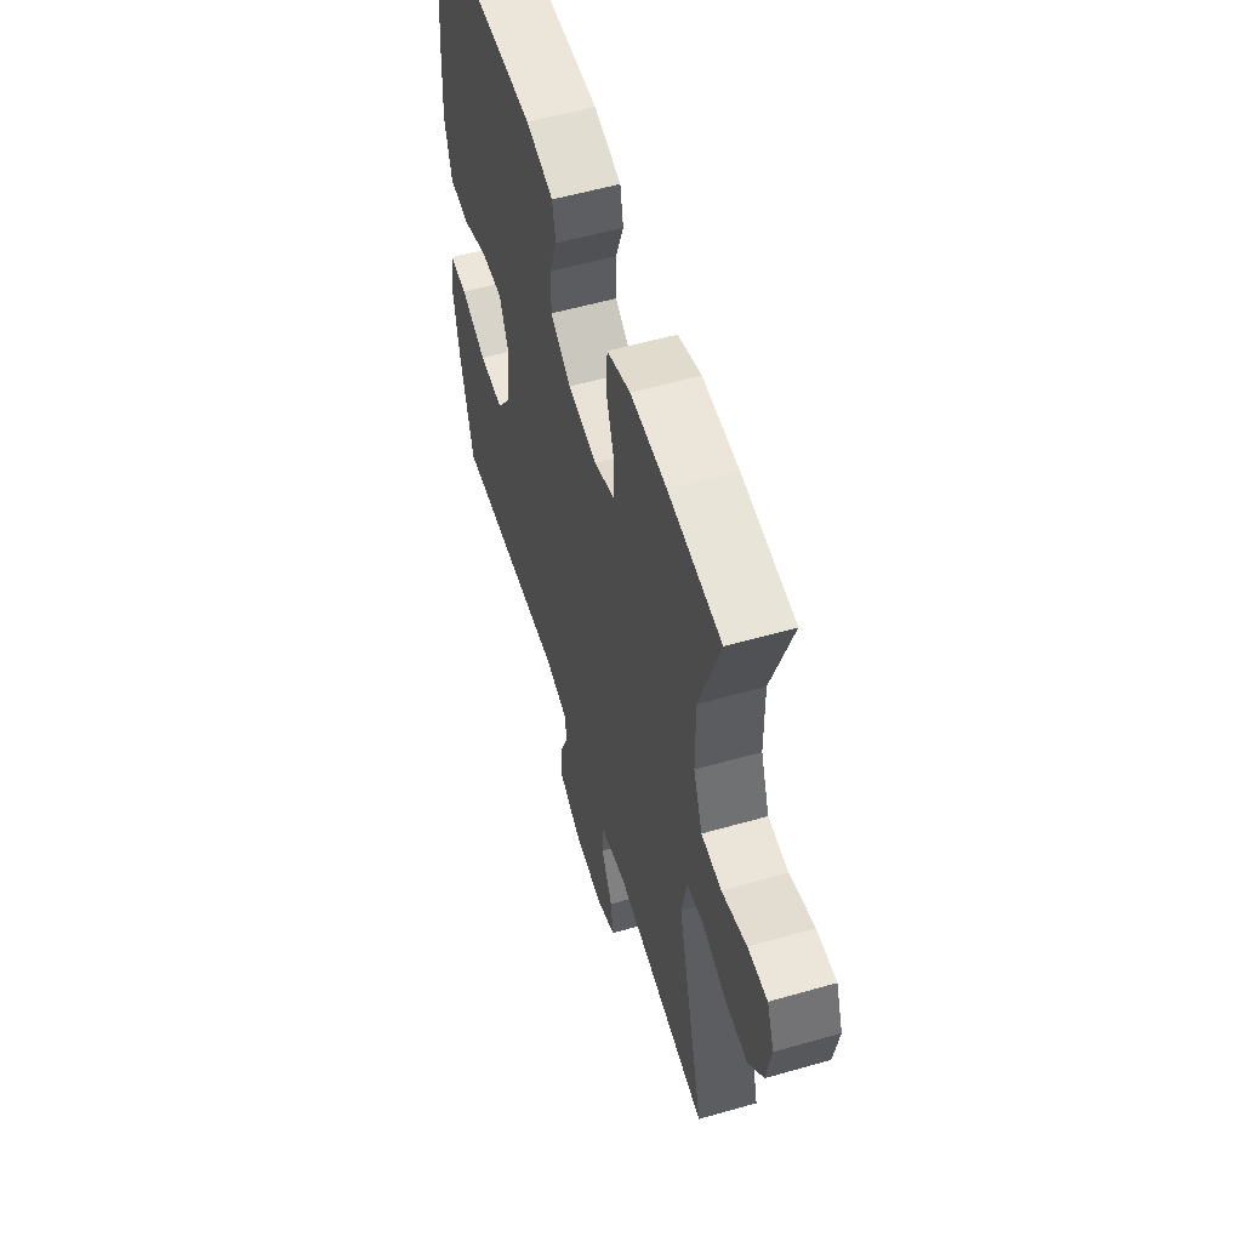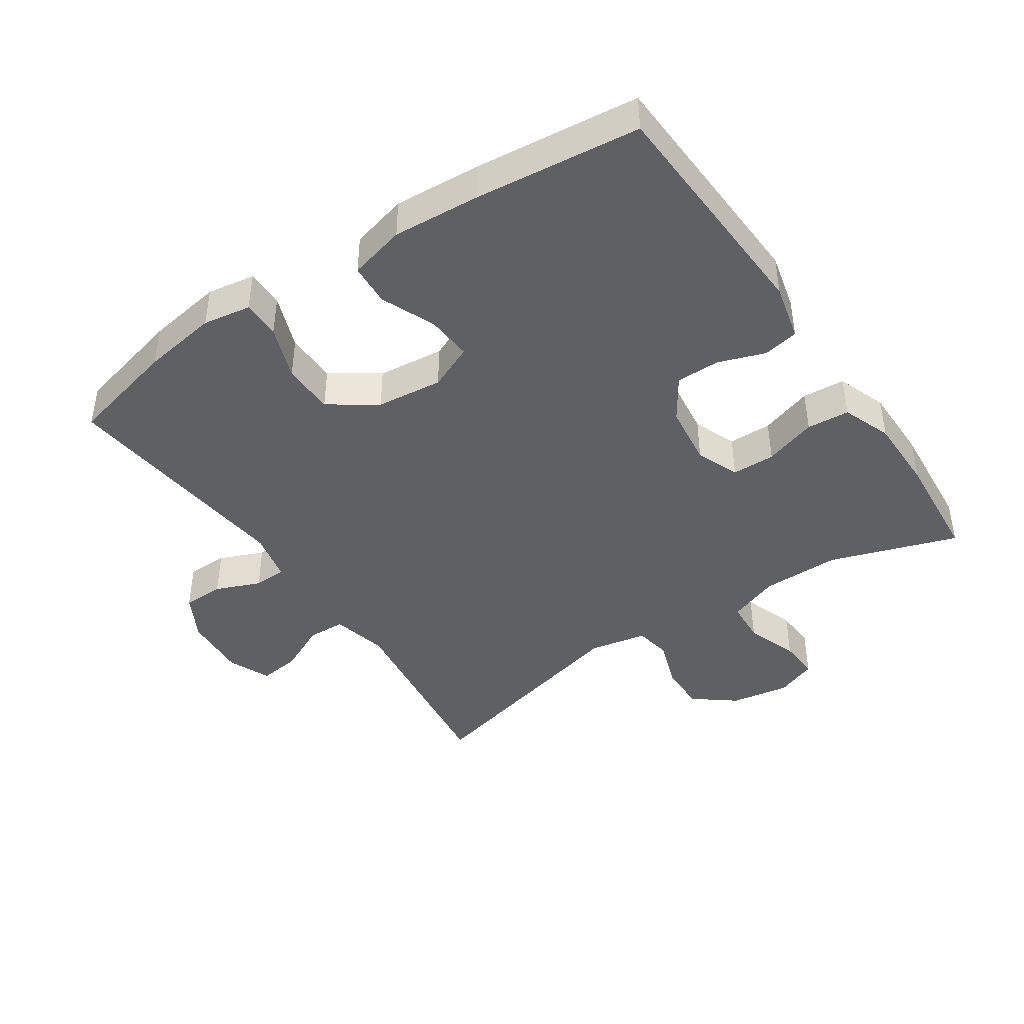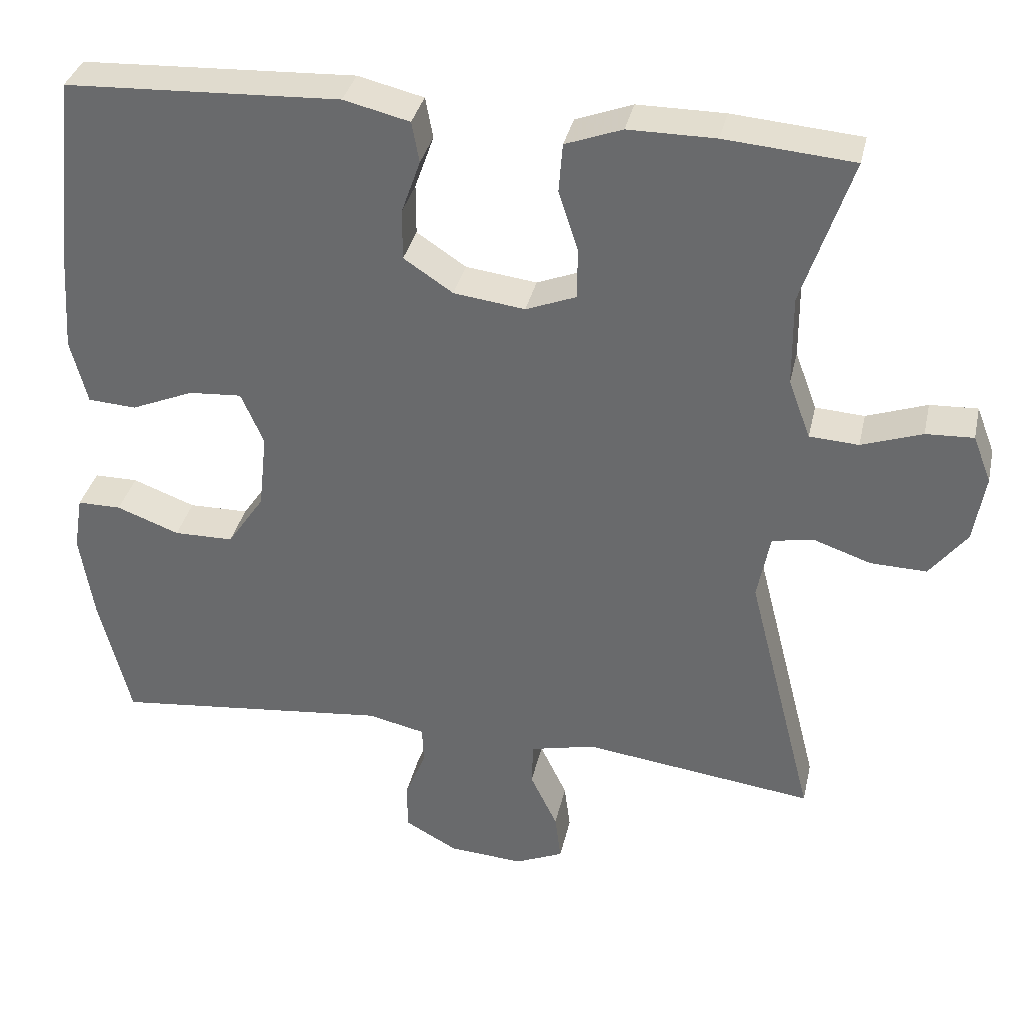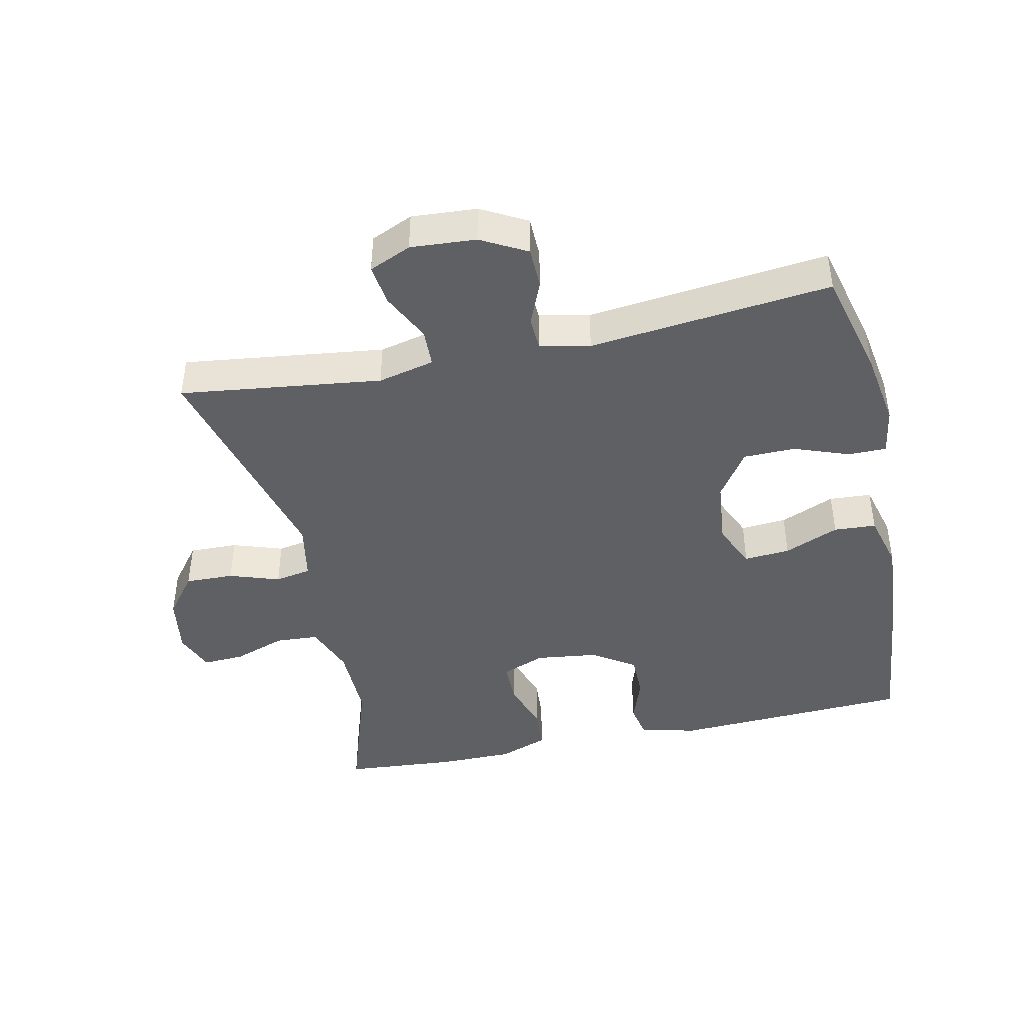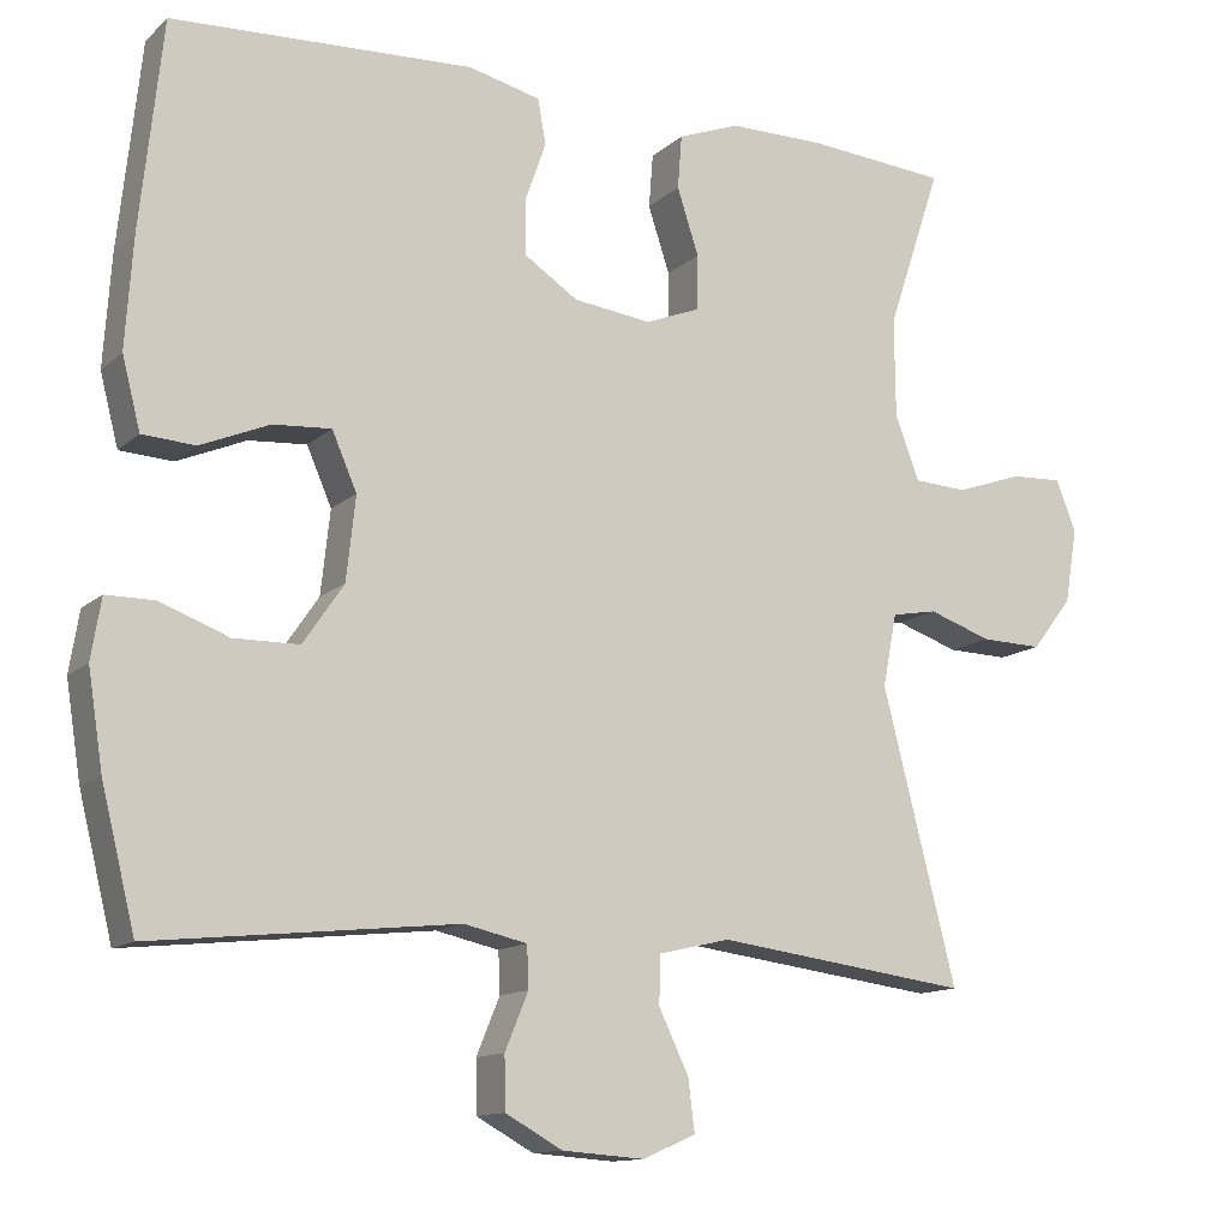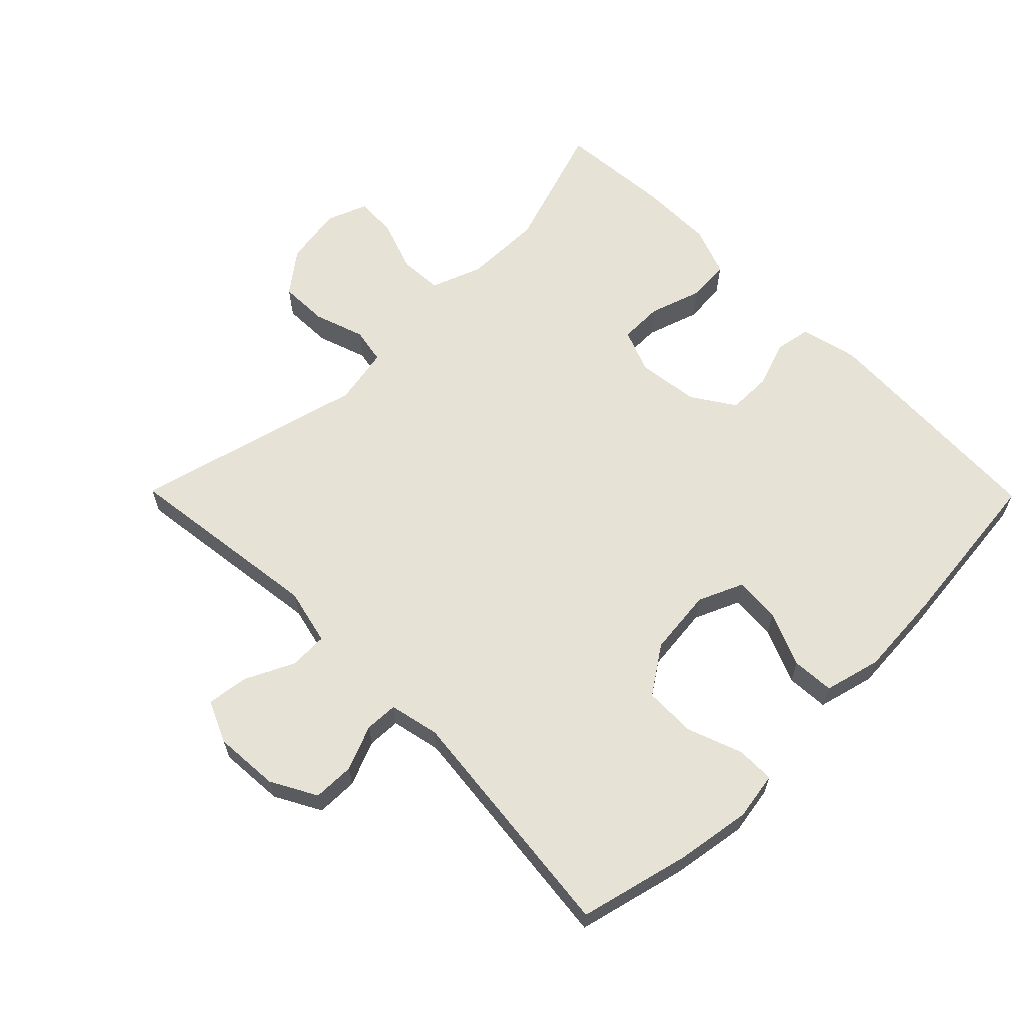
<metadata>
{"format":"obj","ext":"obj","renderer":"f3d","projection":"perspective","resolution":1024,"background":"white","views":[{"elev":56.3,"azim":73.3,"up":"+Z"},{"elev":-42.8,"azim":-56.0,"up":"+Y"},{"elev":35.0,"azim":12.4,"up":"+Z"},{"elev":-43.1,"azim":-167.6,"up":"+Y"},{"elev":-12.8,"azim":-28.4,"up":"+Z"},{"elev":63.0,"azim":-134.6,"up":"+Y"}]}
</metadata>
<code>
v 0.5 0.07 -0.5
v 0.194 0.07 -0.46
v 0.108 0.07 -0.48
v 0.106 0.07 -0.538
v 0.142 0.07 -0.613
v 0.15 0.07 -0.676
v 0.086 0.07 -0.704
v -0.013 0.07 -0.697
v -0.082 0.07 -0.659
v -0.083 0.07 -0.596
v -0.055 0.07 -0.528
v -0.057 0.07 -0.478
v -0.133 0.07 -0.461
v -0.5 0.07 -0.5
v -0.541 0.07 -0.334
v -0.559 0.07 -0.219
v -0.547 0.07 -0.146
v -0.489 0.07 -0.146
v -0.406 0.07 -0.177
v -0.327 0.07 -0.176
v -0.278 0.07 -0.104
v -0.267 0.07 -0.003
v -0.297 0.07 0.066
v -0.367 0.07 0.061
v -0.45 0.07 0.026
v -0.514 0.07 0.03
v -0.536 0.07 0.116
v -0.527 0.07 0.249
v -0.5 0.07 0.5
v -0.137 0.07 0.517
v -0.05 0.07 0.496
v -0.04 0.07 0.442
v -0.065 0.07 0.371
v -0.065 0.07 0.304
v 0 0.07 0.261
v 0.094 0.07 0.249
v 0.16 0.07 0.275
v 0.161 0.07 0.341
v 0.135 0.07 0.421
v 0.14 0.07 0.486
v 0.215 0.07 0.514
v 0.33 0.07 0.514
v 0.5 0.07 0.5
v 0.435 0.07 0.305
v 0.436 0.07 0.186
v 0.465 0.07 0.108
v 0.53 0.07 0.104
v 0.61 0.07 0.132
v 0.673 0.07 0.135
v 0.697 0.07 0.073
v 0.682 0.07 -0.017
v 0.633 0.07 -0.08
v 0.559 0.07 -0.078
v 0.483 0.07 -0.052
v 0.428 0.07 -0.062
v 0.411 0.07 -0.15
v 0.5 0 -0.5
v 0.194 0 -0.46
v 0.108 0 -0.48
v 0.106 0 -0.538
v 0.142 0 -0.613
v 0.15 0 -0.676
v 0.086 0 -0.704
v -0.013 0 -0.697
v -0.082 0 -0.659
v -0.083 0 -0.596
v -0.055 0 -0.528
v -0.057 0 -0.478
v -0.133 0 -0.461
v -0.5 0 -0.5
v -0.541 0 -0.334
v -0.559 0 -0.219
v -0.547 0 -0.146
v -0.489 0 -0.146
v -0.406 0 -0.177
v -0.327 0 -0.176
v -0.278 0 -0.104
v -0.267 0 -0.003
v -0.297 0 0.066
v -0.367 0 0.061
v -0.45 0 0.026
v -0.514 0 0.03
v -0.536 0 0.116
v -0.527 0 0.249
v -0.5 0 0.5
v -0.137 0 0.517
v -0.05 0 0.496
v -0.04 0 0.442
v -0.065 0 0.371
v -0.065 0 0.304
v 0 0 0.261
v 0.094 0 0.249
v 0.16 0 0.275
v 0.161 0 0.341
v 0.135 0 0.421
v 0.14 0 0.486
v 0.215 0 0.514
v 0.33 0 0.514
v 0.5 0 0.5
v 0.435 0 0.305
v 0.436 0 0.186
v 0.465 0 0.108
v 0.53 0 0.104
v 0.61 0 0.132
v 0.673 0 0.135
v 0.697 0 0.073
v 0.682 0 -0.017
v 0.633 0 -0.08
v 0.559 0 -0.078
v 0.483 0 -0.052
v 0.428 0 -0.062
v 0.411 0 -0.15
f 51 52 53 54
f 49 50 51 54
f 47 48 49 54
f 46 47 54 55
f 45 46 55
f 44 45 55 56
f 42 43 44
f 41 42 44 56
f 38 39 40 41
f 37 38 41 56
f 30 31 32 33
f 30 33 34
f 29 30 34
f 28 29 34 35
f 24 25 26 27
f 23 24 27 28
f 16 17 18 19
f 16 19 20
f 13 14 15 16
f 12 13 16 20
f 8 9 10 11
f 8 11 12
f 7 8 12
f 4 5 6 7
f 3 4 7 12
f 2 3 12 20
f 36 37 56 1
f 23 28 35 36
f 22 23 36 1
f 1 2 20 21
f 1 21 22
f 110 109 108 107
f 110 107 106 105
f 110 105 104 103
f 111 110 103 102
f 111 102 101
f 112 111 101 100
f 100 99 98
f 112 100 98 97
f 97 96 95 94
f 112 97 94 93
f 89 88 87 86
f 90 89 86
f 90 86 85
f 91 90 85 84
f 83 82 81 80
f 84 83 80 79
f 75 74 73 72
f 76 75 72
f 72 71 70 69
f 76 72 69 68
f 67 66 65 64
f 68 67 64
f 68 64 63
f 63 62 61 60
f 68 63 60 59
f 76 68 59 58
f 57 112 93 92
f 92 91 84 79
f 57 92 79 78
f 77 76 58 57
f 78 77 57
f 1 57 58 2
f 2 58 59 3
f 3 59 60 4
f 4 60 61 5
f 5 61 62 6
f 6 62 63 7
f 7 63 64 8
f 8 64 65 9
f 9 65 66 10
f 10 66 67 11
f 11 67 68 12
f 12 68 69 13
f 13 69 70 14
f 14 70 71 15
f 15 71 72 16
f 16 72 73 17
f 17 73 74 18
f 18 74 75 19
f 19 75 76 20
f 20 76 77 21
f 21 77 78 22
f 22 78 79 23
f 23 79 80 24
f 24 80 81 25
f 25 81 82 26
f 26 82 83 27
f 27 83 84 28
f 28 84 85 29
f 29 85 86 30
f 30 86 87 31
f 31 87 88 32
f 32 88 89 33
f 33 89 90 34
f 34 90 91 35
f 35 91 92 36
f 36 92 93 37
f 37 93 94 38
f 38 94 95 39
f 39 95 96 40
f 40 96 97 41
f 41 97 98 42
f 42 98 99 43
f 43 99 100 44
f 44 100 101 45
f 45 101 102 46
f 46 102 103 47
f 47 103 104 48
f 48 104 105 49
f 49 105 106 50
f 50 106 107 51
f 51 107 108 52
f 52 108 109 53
f 53 109 110 54
f 54 110 111 55
f 55 111 112 56
f 56 112 57 1

</code>
